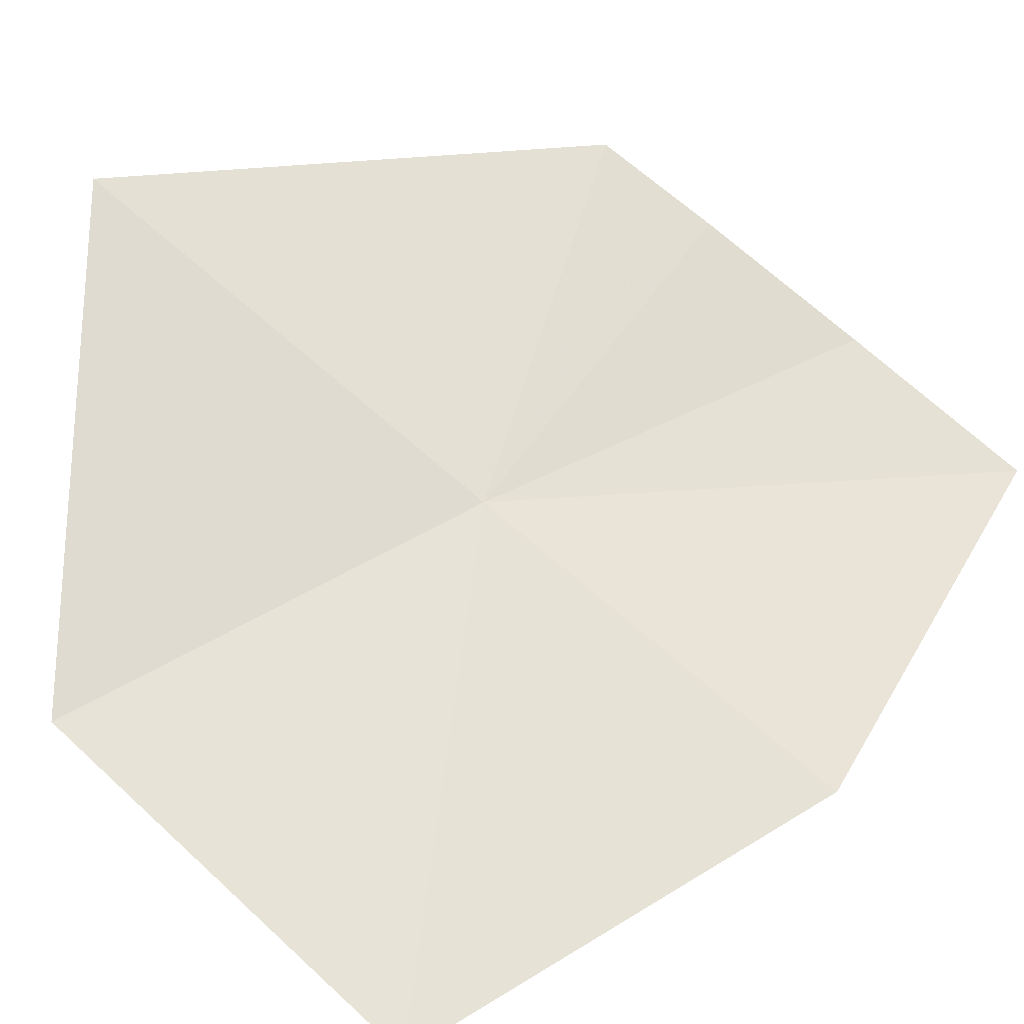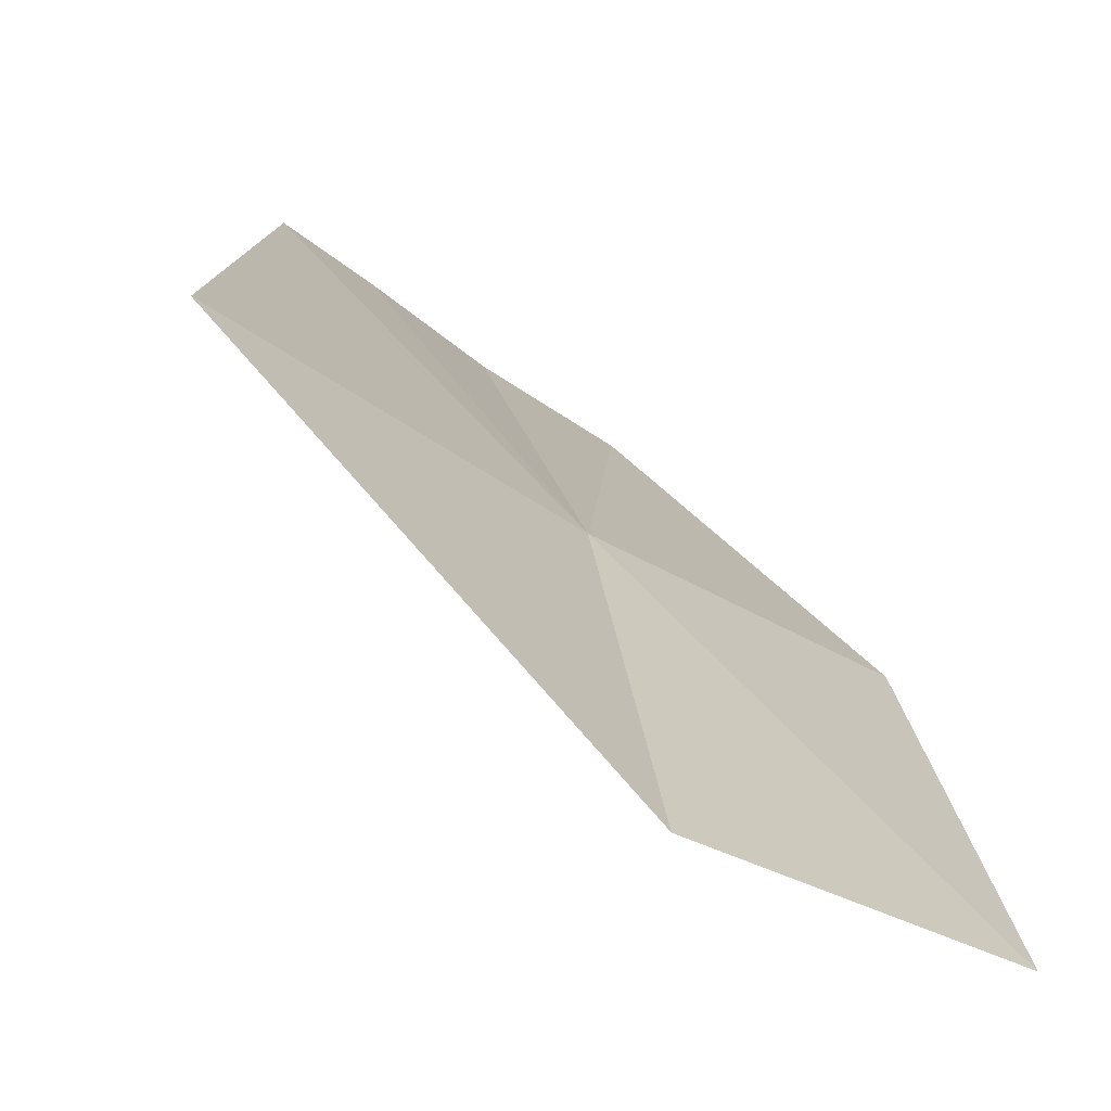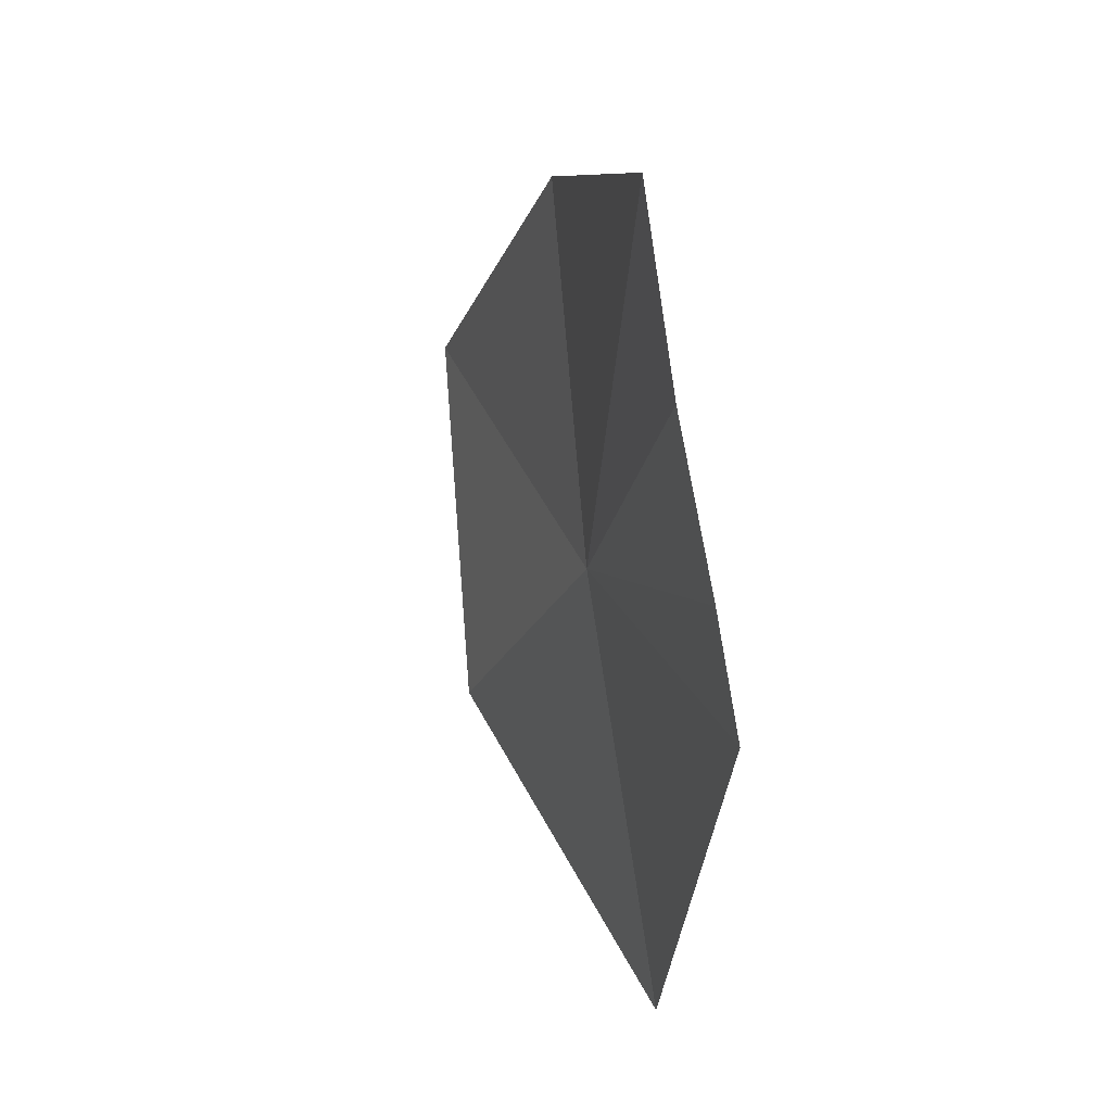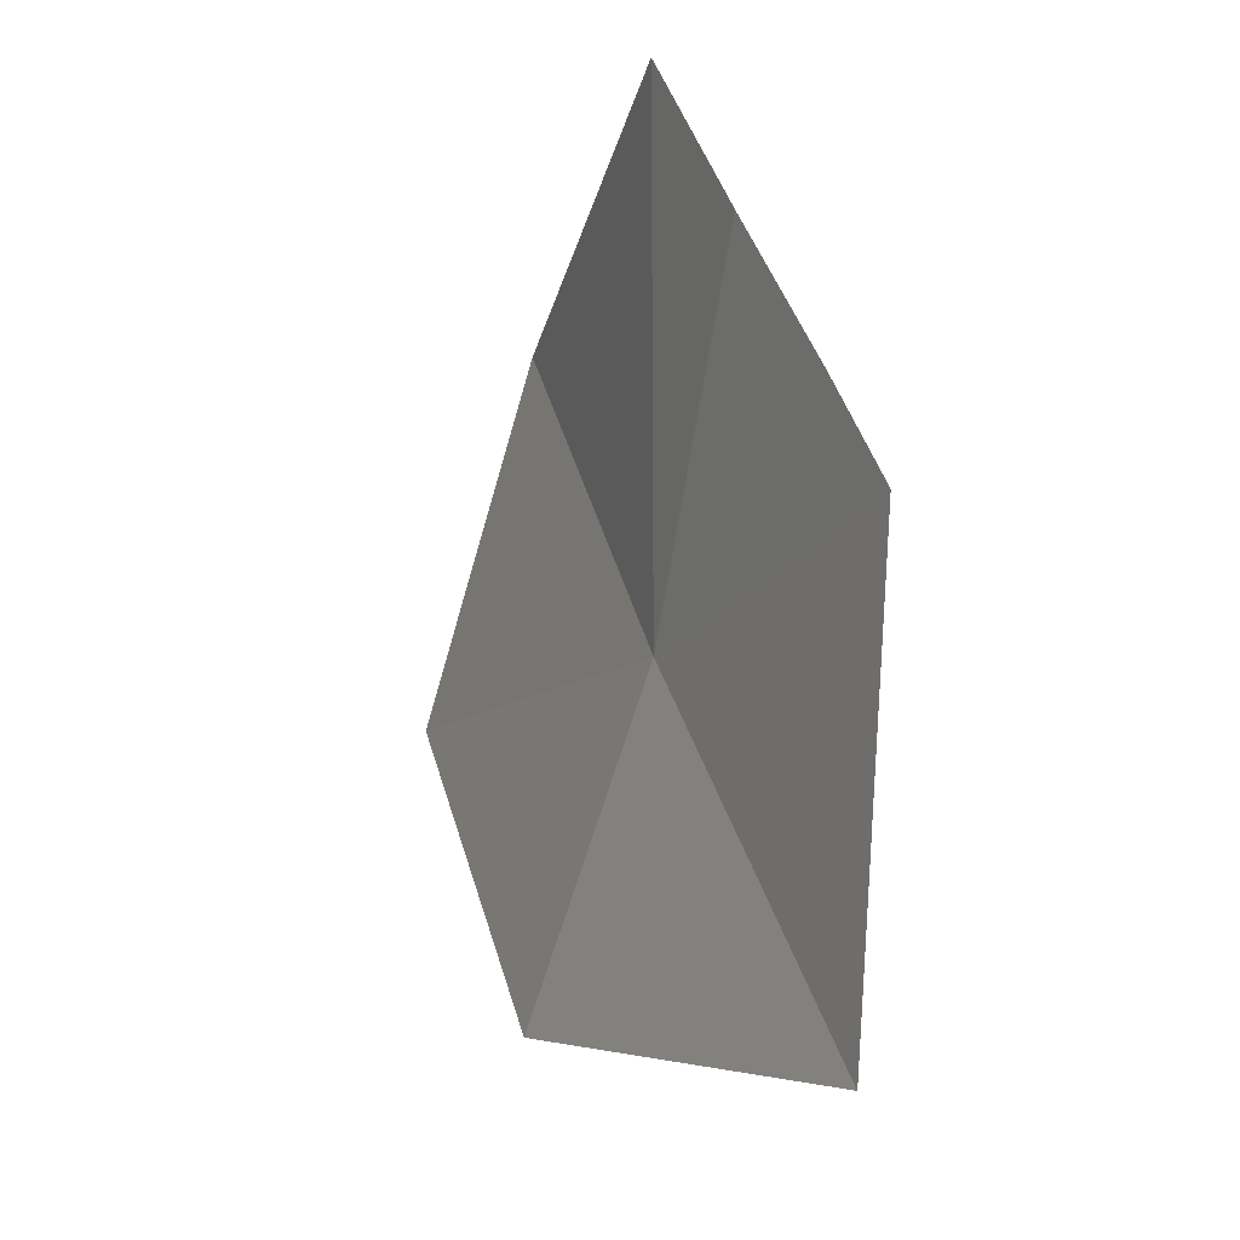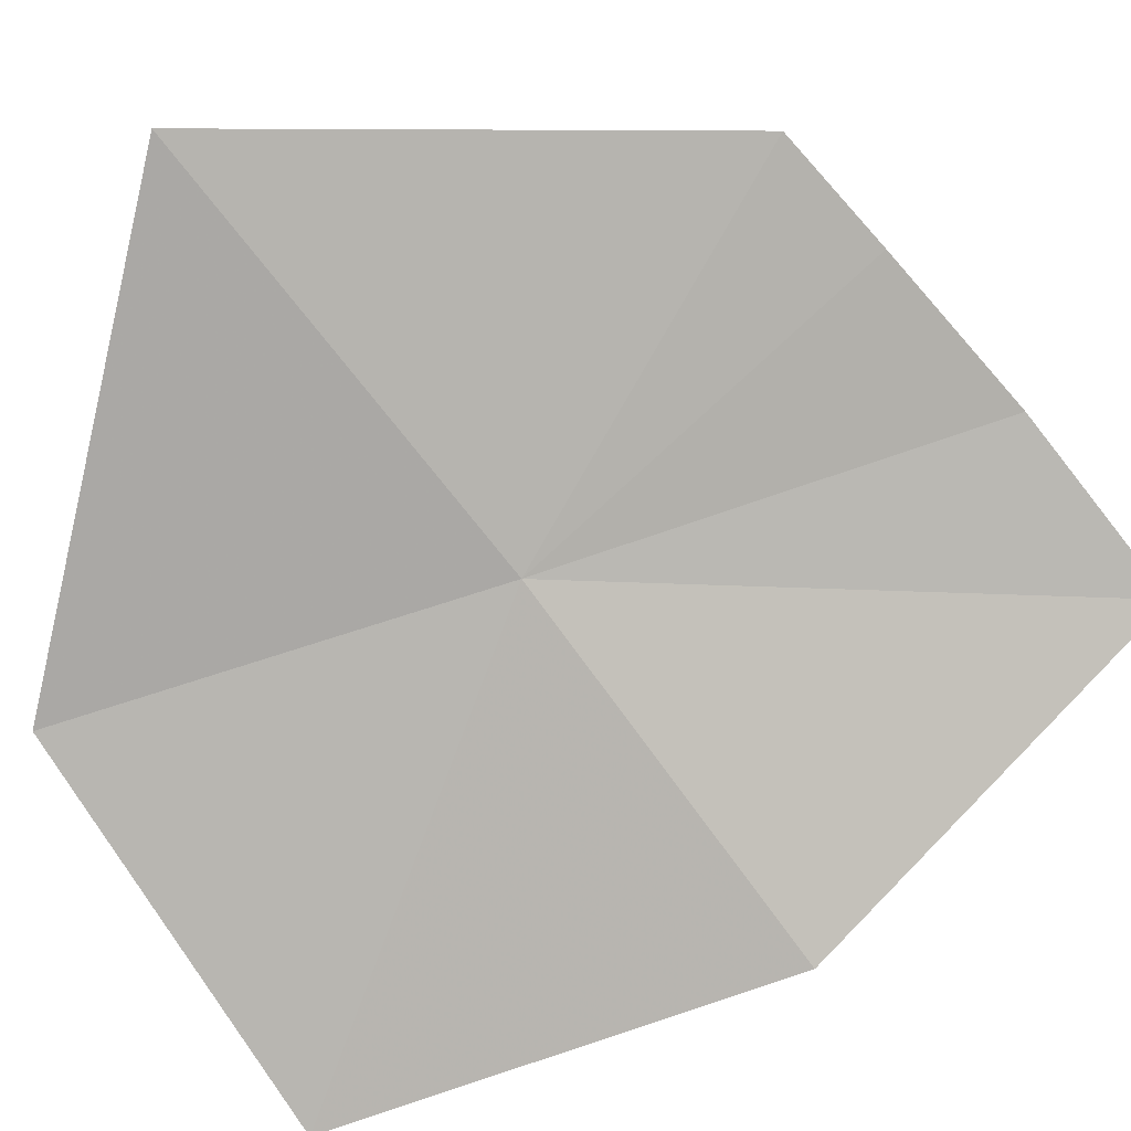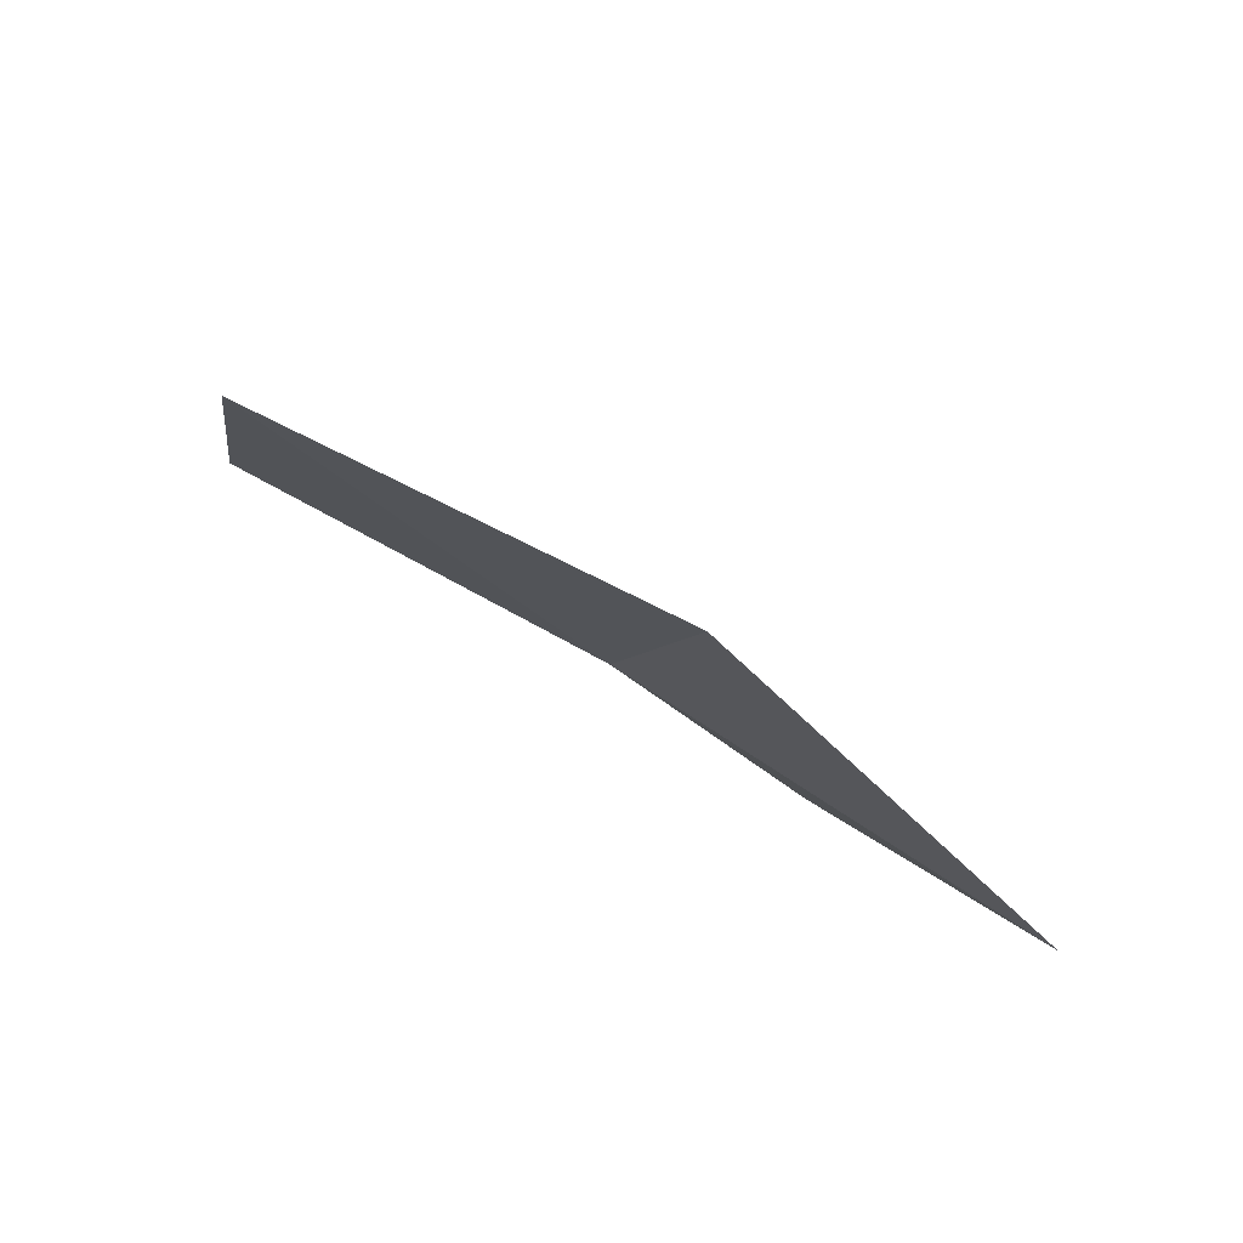
<metadata>
{"format":"obj","ext":"obj","renderer":"f3d","projection":"perspective","resolution":1024,"background":"white","views":[{"elev":26.2,"azim":49.7,"up":"+Z"},{"elev":14.9,"azim":-19.1,"up":"+Z"},{"elev":72.9,"azim":-65.3,"up":"+Y"},{"elev":32.5,"azim":-77.9,"up":"+Y"},{"elev":59.6,"azim":66.9,"up":"+Z"},{"elev":-78.2,"azim":-174.9,"up":"+Y"}]}
</metadata>
<code>
v 20.62 15.76 3.654
v 20.64 15.92 3.676
v 20.7 15.95 3.636
v 20.75 15.8 3.58
v 20.49 15.7 3.748
v 20.56 15.87 3.74
v 20.59 15.89 3.714
v 20.73 15.64 3.538
v 20.59 15.6 3.612
f 1 3 2
f 1 4 3
f 1 6 5
f 1 7 6
f 1 2 7
f 1 8 4
f 1 9 8
f 1 5 9

</code>
